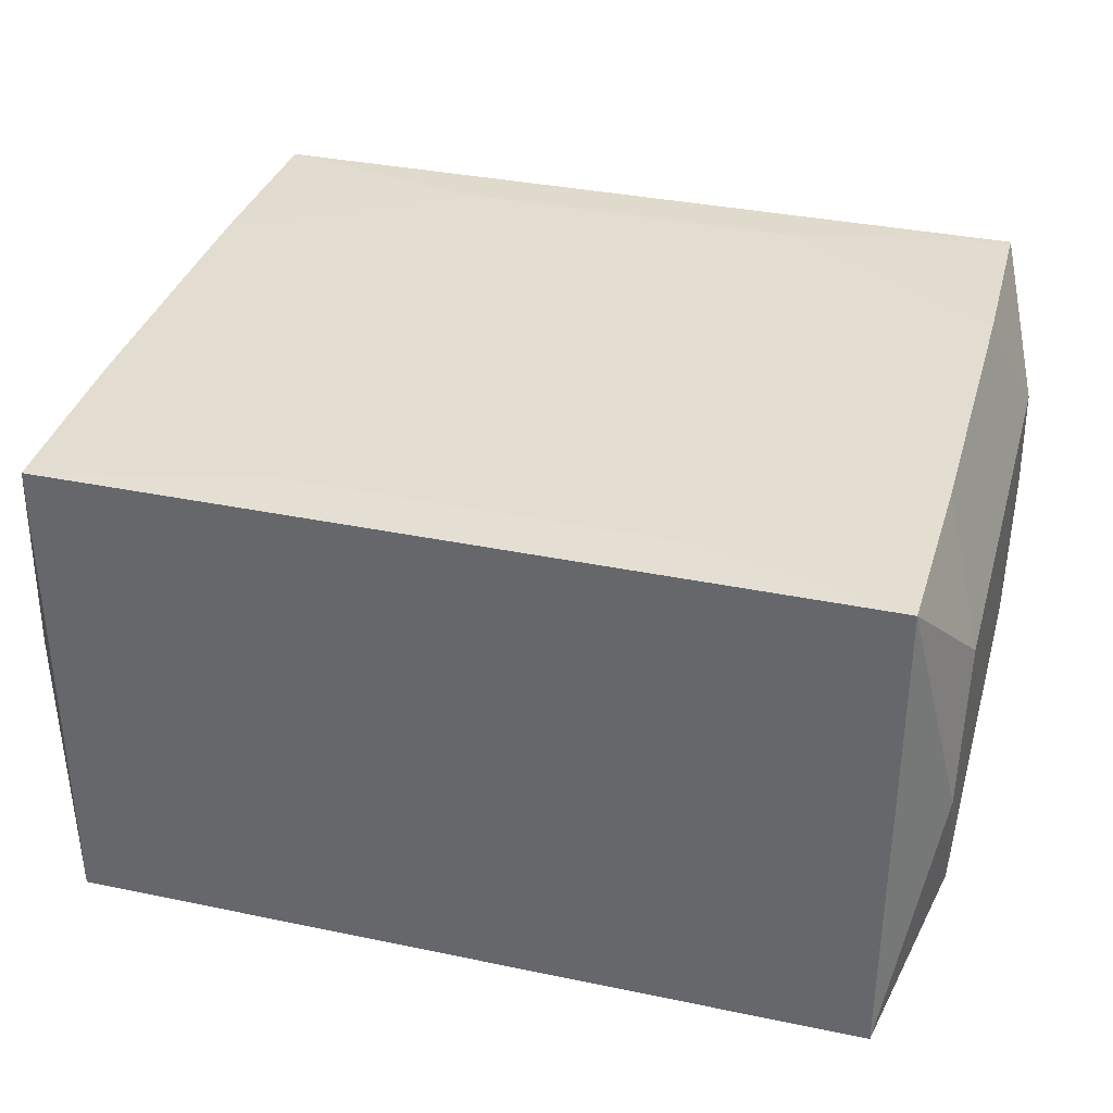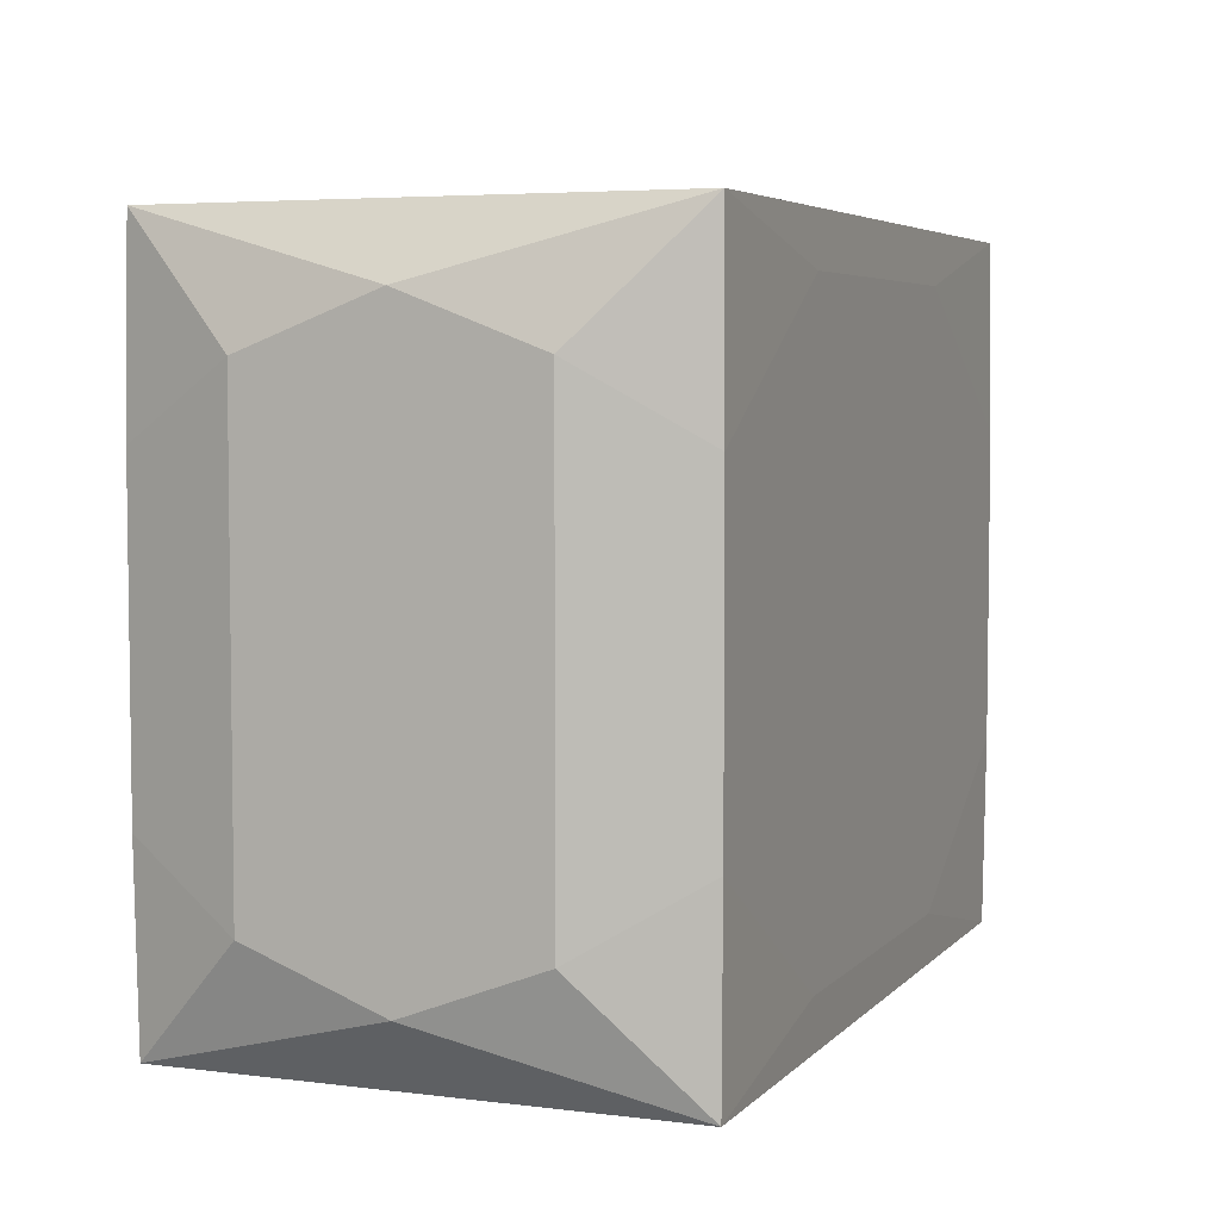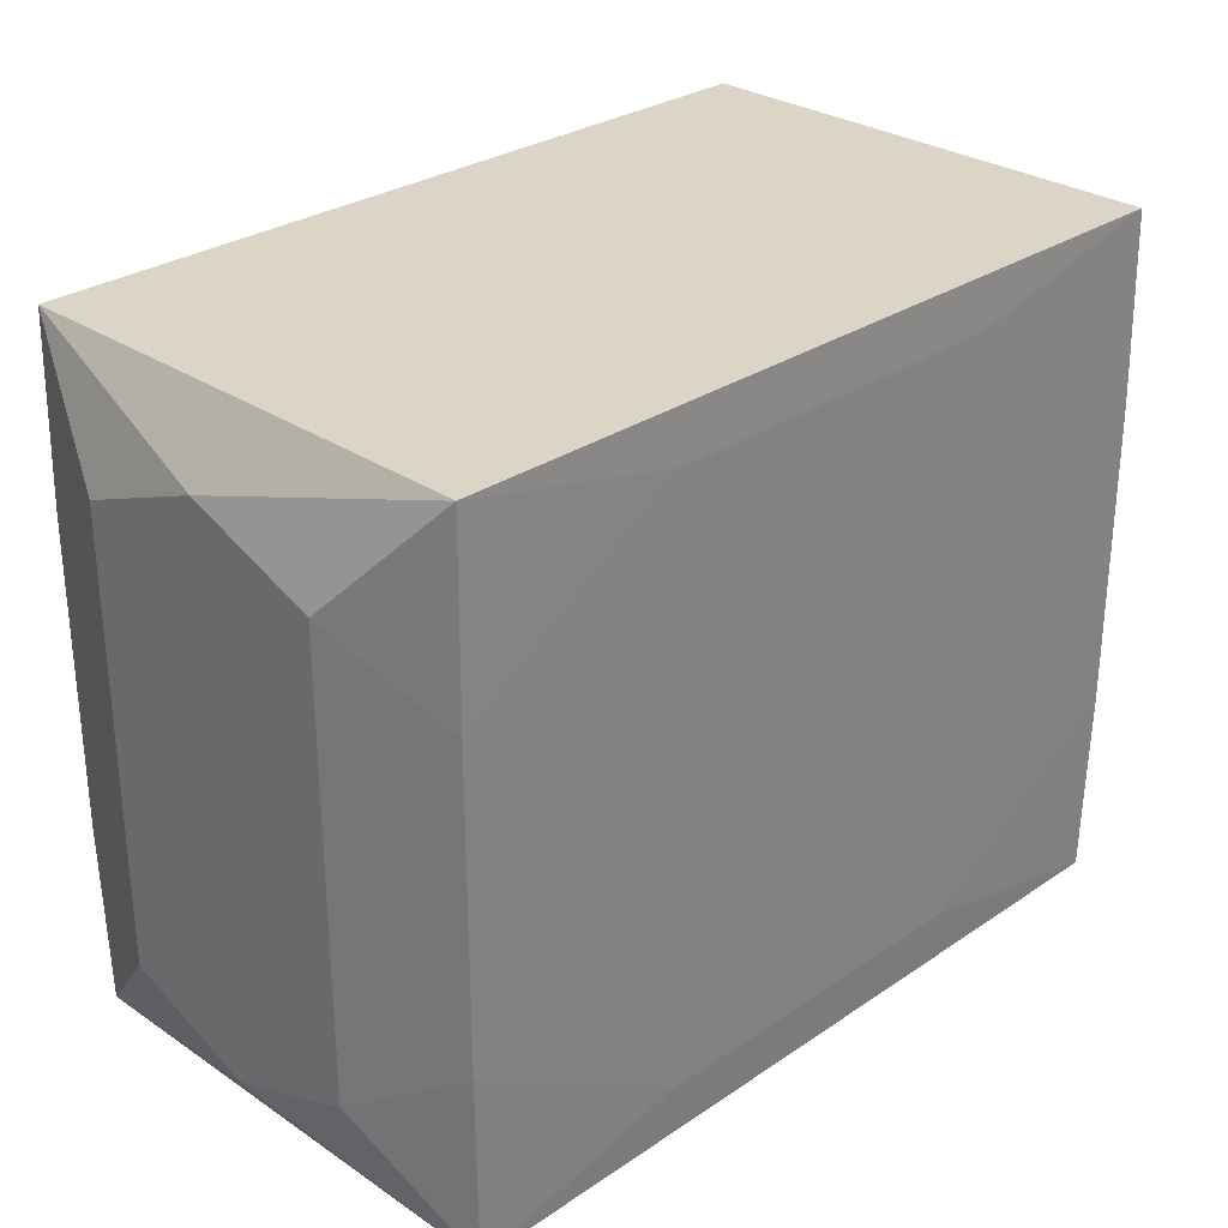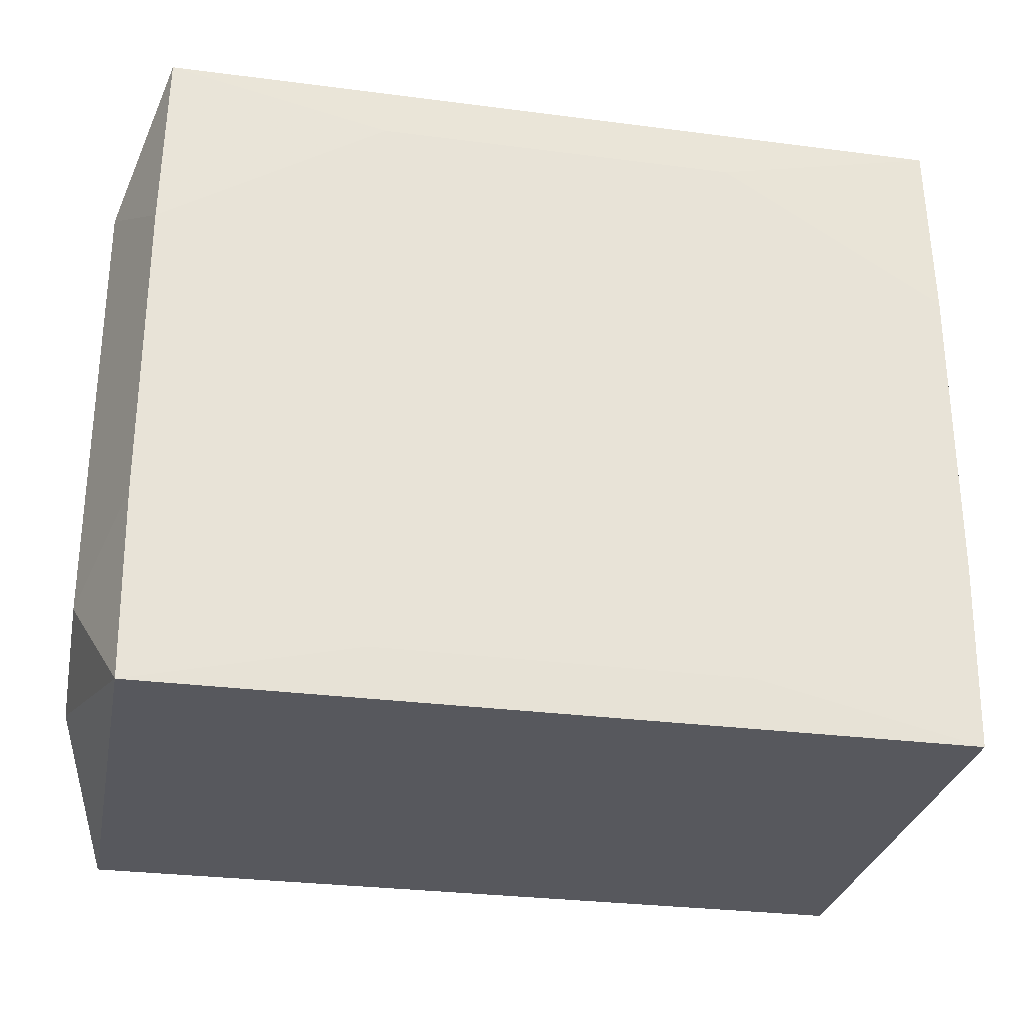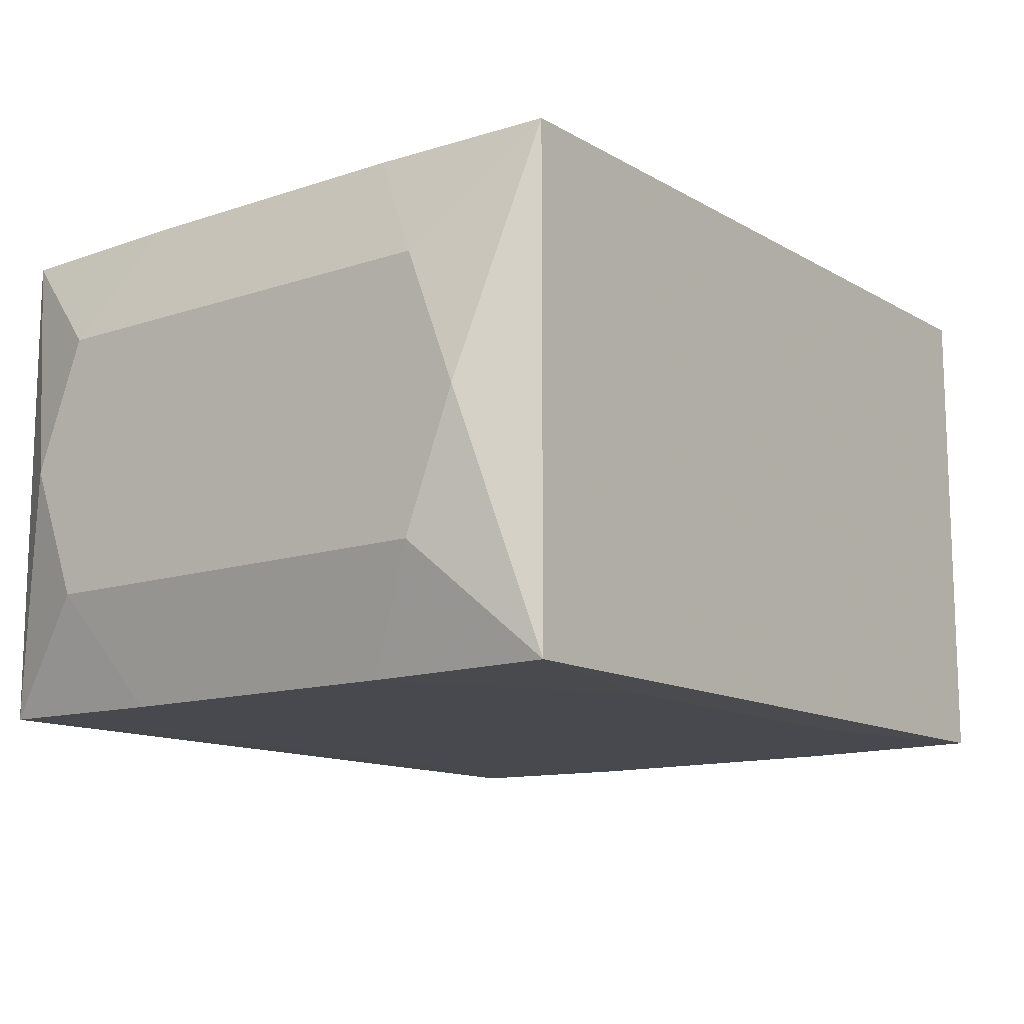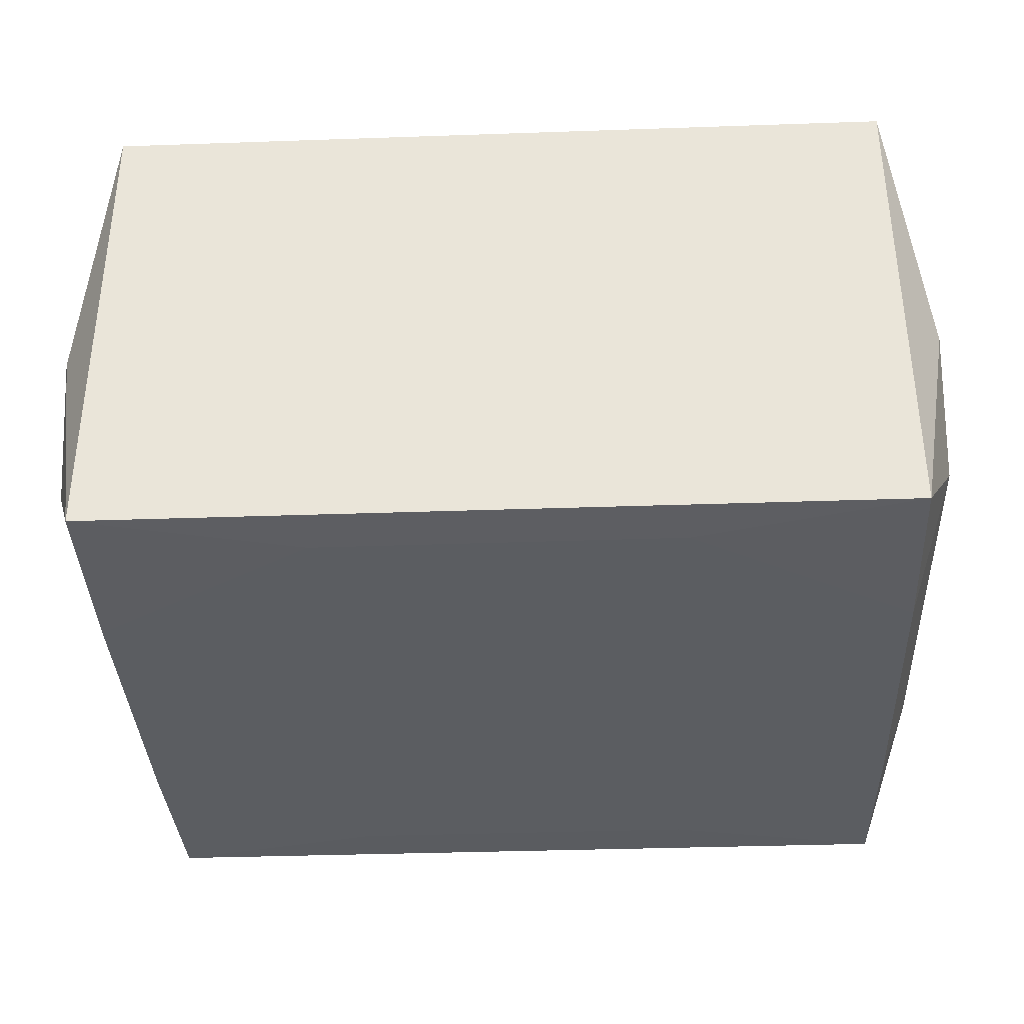
<metadata>
{"format":"obj","ext":"obj","renderer":"f3d","projection":"perspective","resolution":1024,"background":"white","views":[{"elev":35.1,"azim":15.5,"up":"+Z"},{"elev":4.9,"azim":-68.3,"up":"+Y"},{"elev":29.0,"azim":-45.1,"up":"+Y"},{"elev":-28.9,"azim":169.0,"up":"+Y"},{"elev":-12.7,"azim":-52.4,"up":"+Z"},{"elev":-36.2,"azim":2.6,"up":"+Z"}]}
</metadata>
<code>
v -0 -0.01361 0.003867
v 0 0.01361 -0
v 0 0.01361 -0.008414
v 0.004101 0.01361 0.006847
v 0.007186 -0.01163 0.009931
v 0.007186 -0.01163 -0.009931
v 0.007186 0.01163 0.009931
v 0.007186 0.01163 -0.009931
v 0.01594 -0.01361 -0.009851
v 0.01594 -0.01361 0.009851
v 0.01594 0.01361 -0.009851
v 0.01594 0.01361 0.009851
v -0.01607 0 0.009931
v -0.01607 -0 -0.009931
v -0.01607 -0.006138 0.009931
v -0.01607 -0.006138 -0.009931
v -0.01607 0.006138 0.009931
v -0.01607 0.006138 -0.009931
v 0.002299 0.01005 0.009931
v 0.002299 0.01005 -0.009931
v 0.004995 -0.002992 -0.009931
v -0.003793 -0.006138 0.009931
v -0.01771 0 -0
v -0.01771 0.008907 0.005335
v -0.01771 0.008907 -0.005335
v -0.01771 0.01094 -0
v -0.01771 -0.01094 0
v -0.01771 -0.008907 0.005335
v -0.01771 -0.008907 -0.005335
v -0.01771 -0.005031 -0
v -0.008414 0.01361 -0.0052
v 0.008414 -0.01361 -0.0052
v 0.008414 0.01361 0.0052
v 0.01771 0.008907 0.005335
v 0.01771 0.008907 -0.005335
v 0.01771 0.01094 -0
v 0.01771 0.003025 0.004895
v 0.01771 -0.01094 0
v 0.01771 -0.008907 0.005335
v 0.01771 -0.008907 -0.005335
v -0.008482 -0.006138 0.009931
v -0.008482 -0.006138 -0.009931
v 0.003793 -0.006138 0.009931
v 0.003793 -0.006138 -0.009931
v -0.004995 0.002992 -0.009931
v -0.002299 -0.01005 0.009931
v -0.002299 -0.01005 -0.009931
v 0.01607 0 0.009931
v 0.01607 -0 -0.009931
v 0.01607 -0.006138 0.009931
v 0.01607 -0.006138 -0.009931
v 0.01607 0.006138 0.009931
v 0.01607 0.006138 -0.009931
v -0.01594 -0.01361 -0.009851
v -0.01594 -0.01361 0.009851
v -0.01594 0.01361 -0.009851
v -0.01594 0.01361 0.009851
v -0.007186 -0.01163 0.009931
v -0.007186 -0.01163 -0.009931
v -0.007186 0.01163 0.009931
v -0.007186 0.01163 -0.009931
v -0.01378 -0.01361 0.003152
v -0.01378 -0.01361 -0.003152
v -0.002821 -0 -0.009931
f 57 56 26
f 2 3 31
f 3 56 31
f 31 57 2
f 56 57 31
f 2 57 33
f 24 57 26
f 17 57 24
f 12 57 60
f 60 57 17
f 35 39 40
f 51 40 9
f 26 56 25
f 56 18 25
f 25 24 26
f 20 21 64
f 20 8 53
f 11 33 12
f 35 53 11
f 53 8 11
f 11 56 3
f 11 3 2
f 2 33 11
f 4 57 12
f 12 33 4
f 4 33 57
f 9 10 32
f 22 41 46
f 36 34 35
f 12 34 36
f 35 11 36
f 36 11 12
f 37 39 35
f 35 34 37
f 37 34 39
f 38 10 9
f 39 10 38
f 9 40 38
f 38 40 39
f 50 10 39
f 39 34 50
f 5 10 50
f 50 46 5
f 6 51 9
f 64 21 42
f 49 20 53
f 21 20 49
f 49 53 35
f 51 6 49
f 35 40 49
f 40 51 49
f 64 18 45
f 45 20 64
f 18 20 45
f 61 20 18
f 8 20 61
f 61 18 56
f 56 11 61
f 61 11 8
f 19 60 22
f 52 34 12
f 52 50 34
f 22 46 43
f 46 50 43
f 54 55 27
f 9 32 54
f 15 46 41
f 1 32 10
f 10 55 1
f 1 55 32
f 24 25 23
f 23 30 24
f 25 30 23
f 7 52 12
f 12 60 7
f 60 19 7
f 48 43 50
f 48 7 19
f 52 7 48
f 48 19 22
f 22 43 48
f 44 42 21
f 44 47 42
f 6 47 44
f 21 49 44
f 44 49 6
f 16 25 18
f 63 54 32
f 55 54 63
f 13 15 41
f 13 41 22
f 17 24 13
f 22 60 13
f 13 60 17
f 46 15 58
f 58 15 55
f 5 46 58
f 58 10 5
f 58 55 10
f 55 15 28
f 27 55 28
f 28 30 27
f 28 13 24
f 15 13 28
f 24 30 28
f 14 18 64
f 64 42 14
f 42 47 59
f 59 14 42
f 16 14 59
f 54 16 59
f 59 47 6
f 59 6 9
f 9 54 59
f 29 16 54
f 29 54 27
f 25 16 29
f 29 30 25
f 27 30 29
f 32 55 62
f 62 63 32
f 55 63 62

</code>
